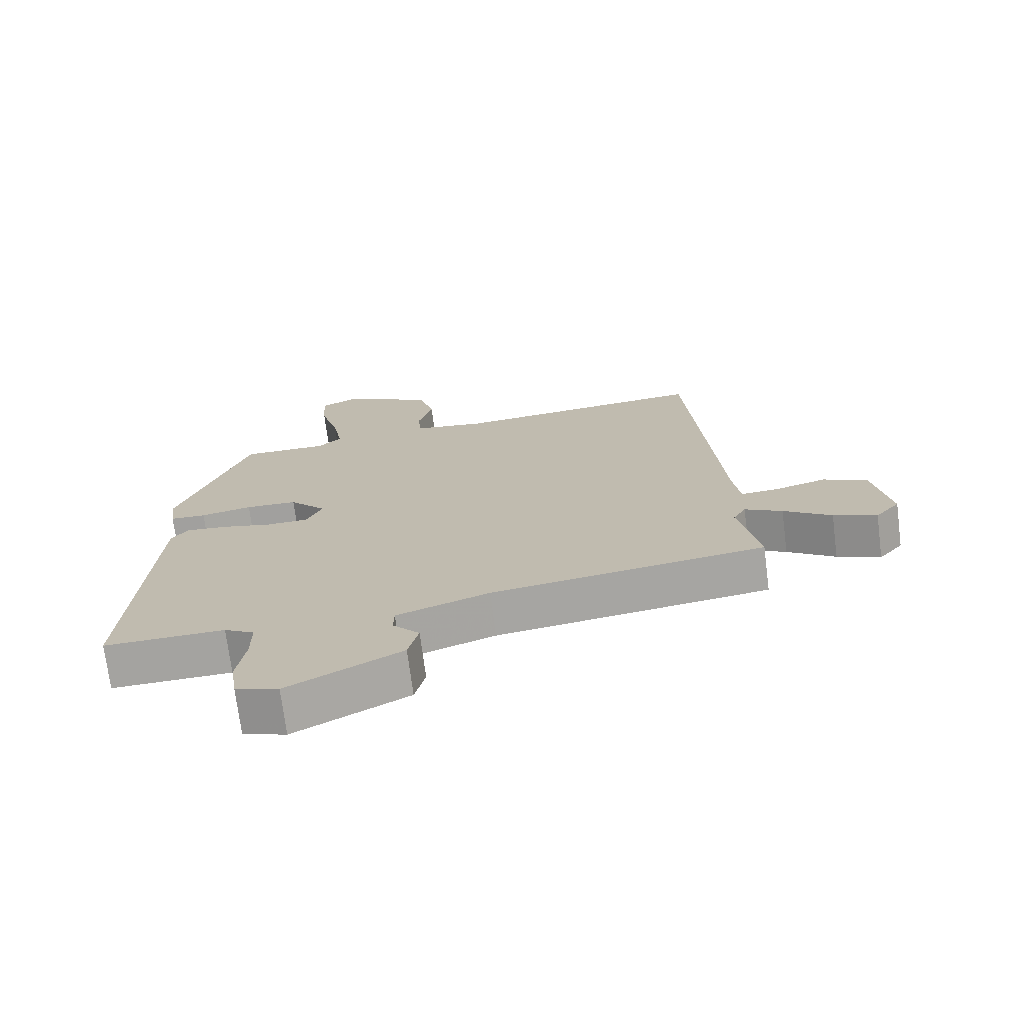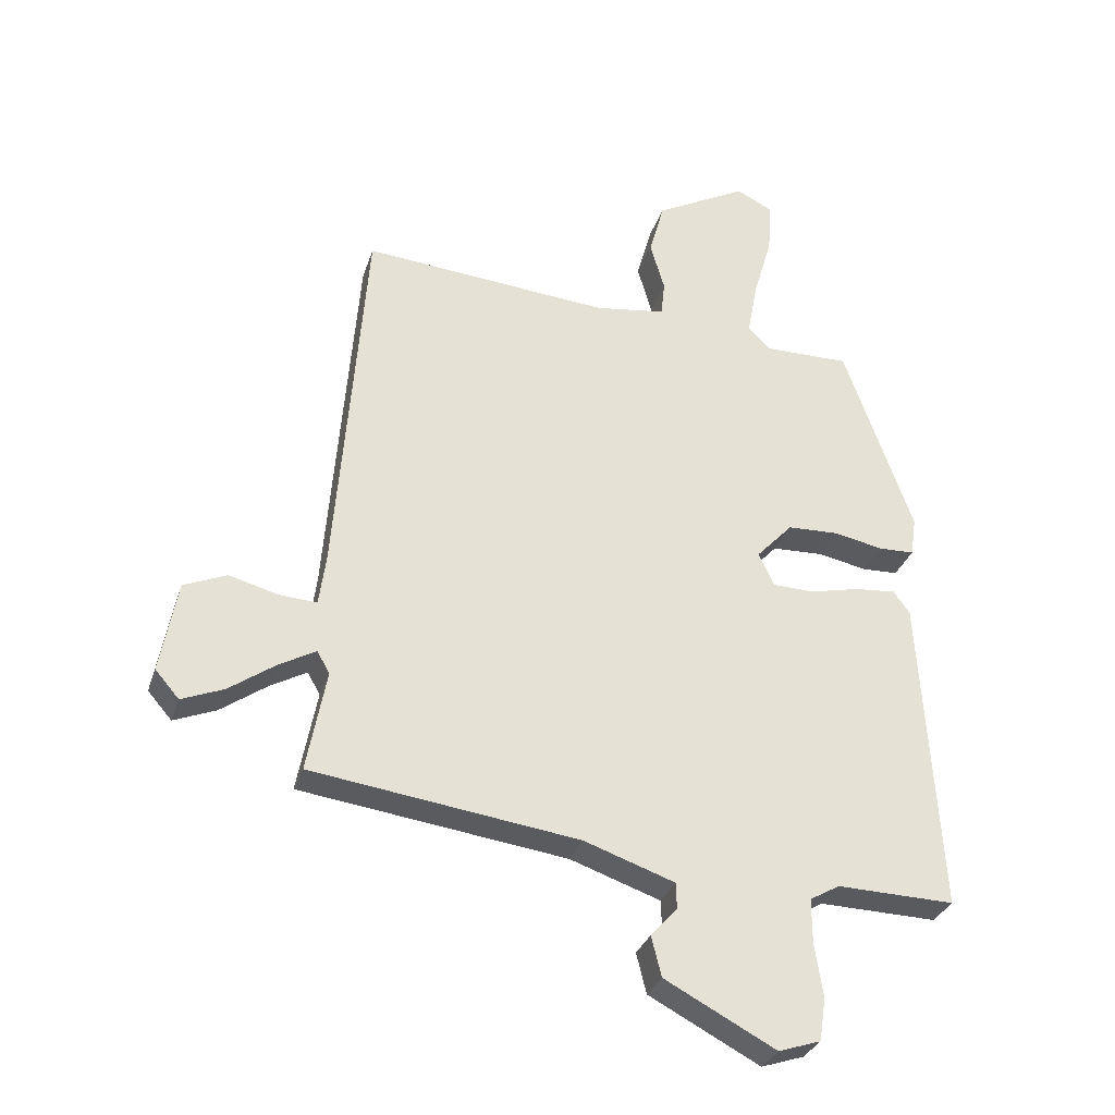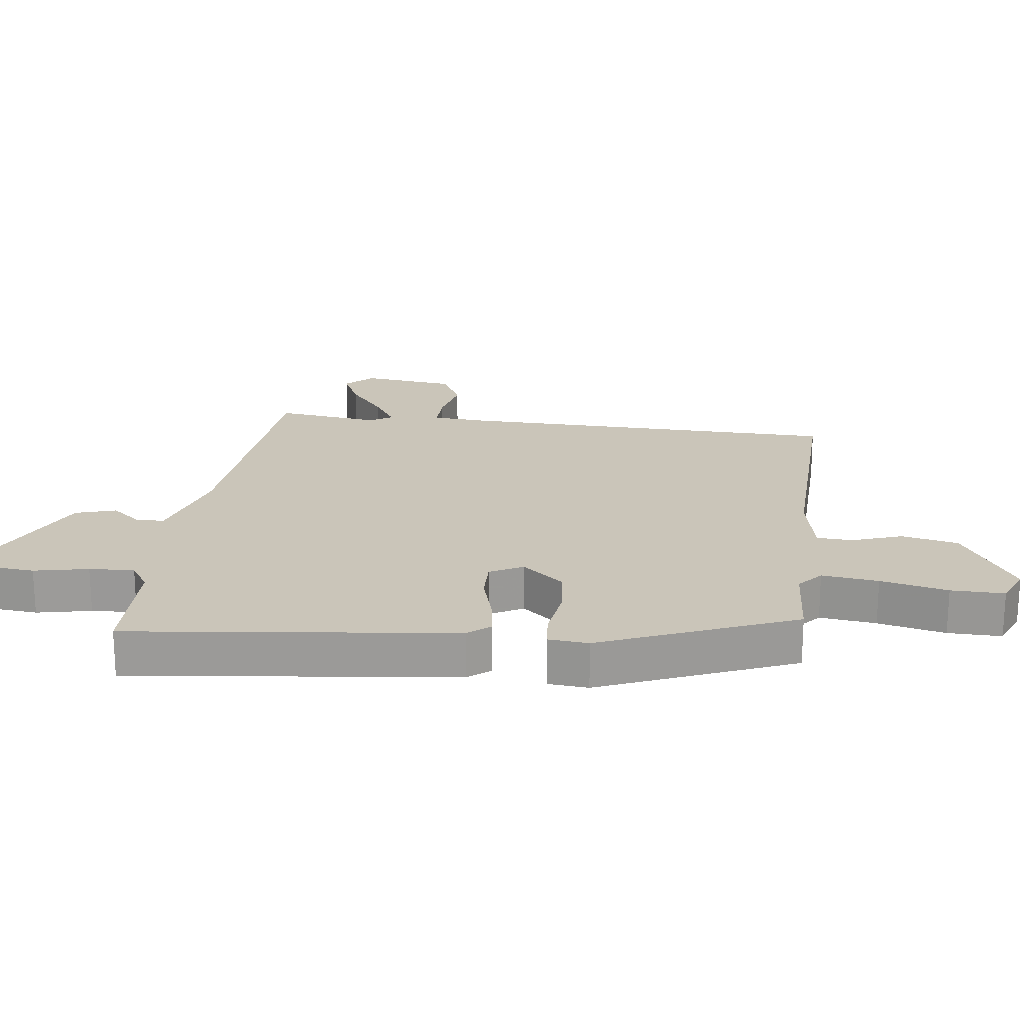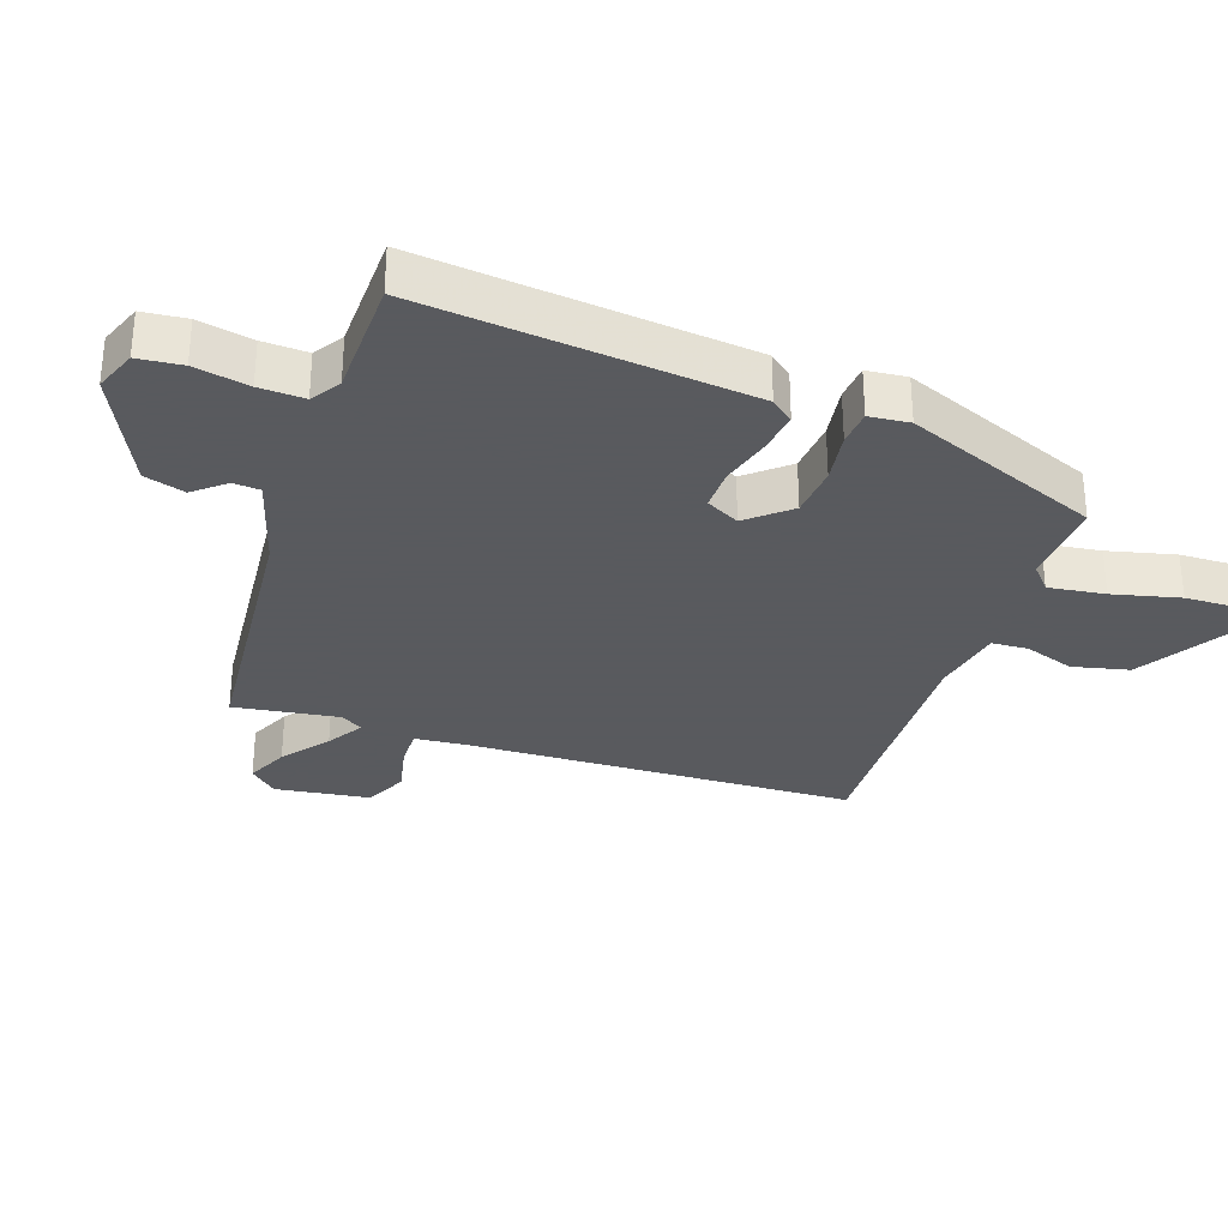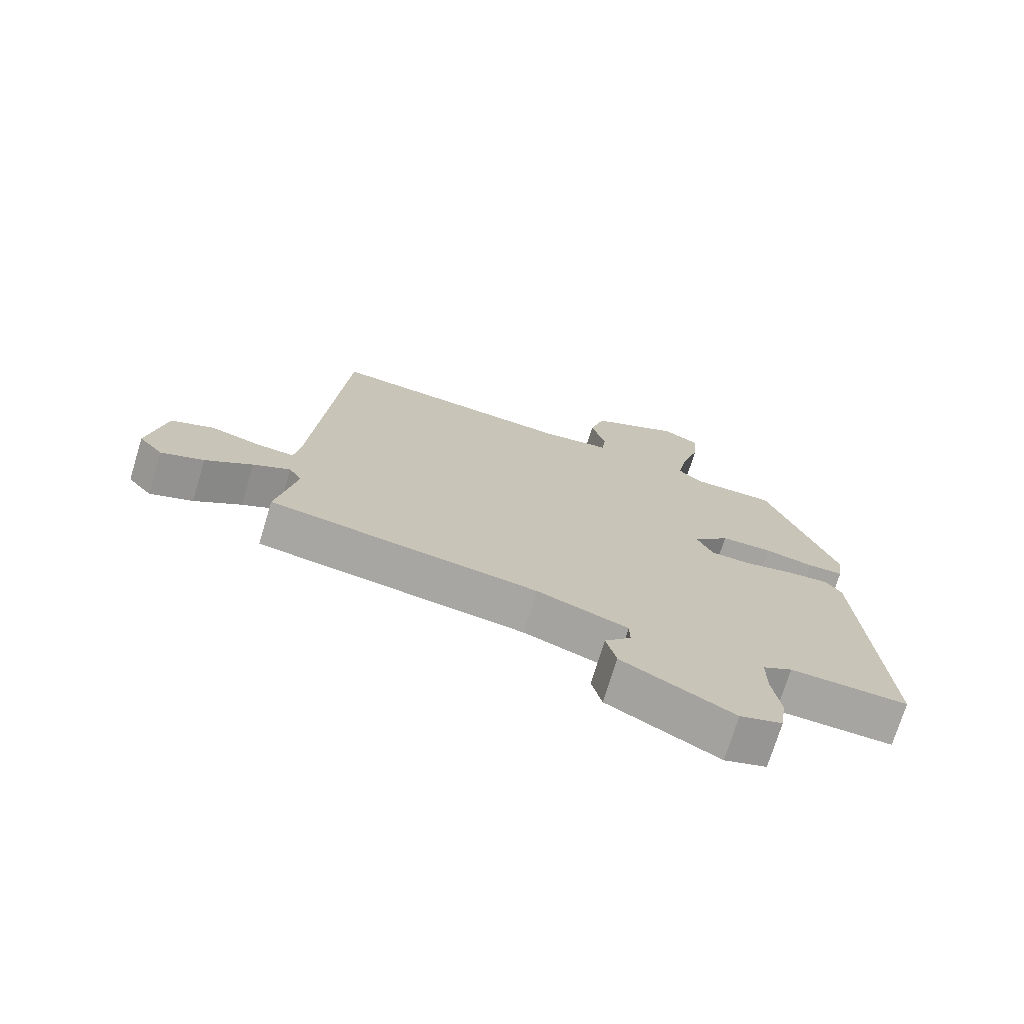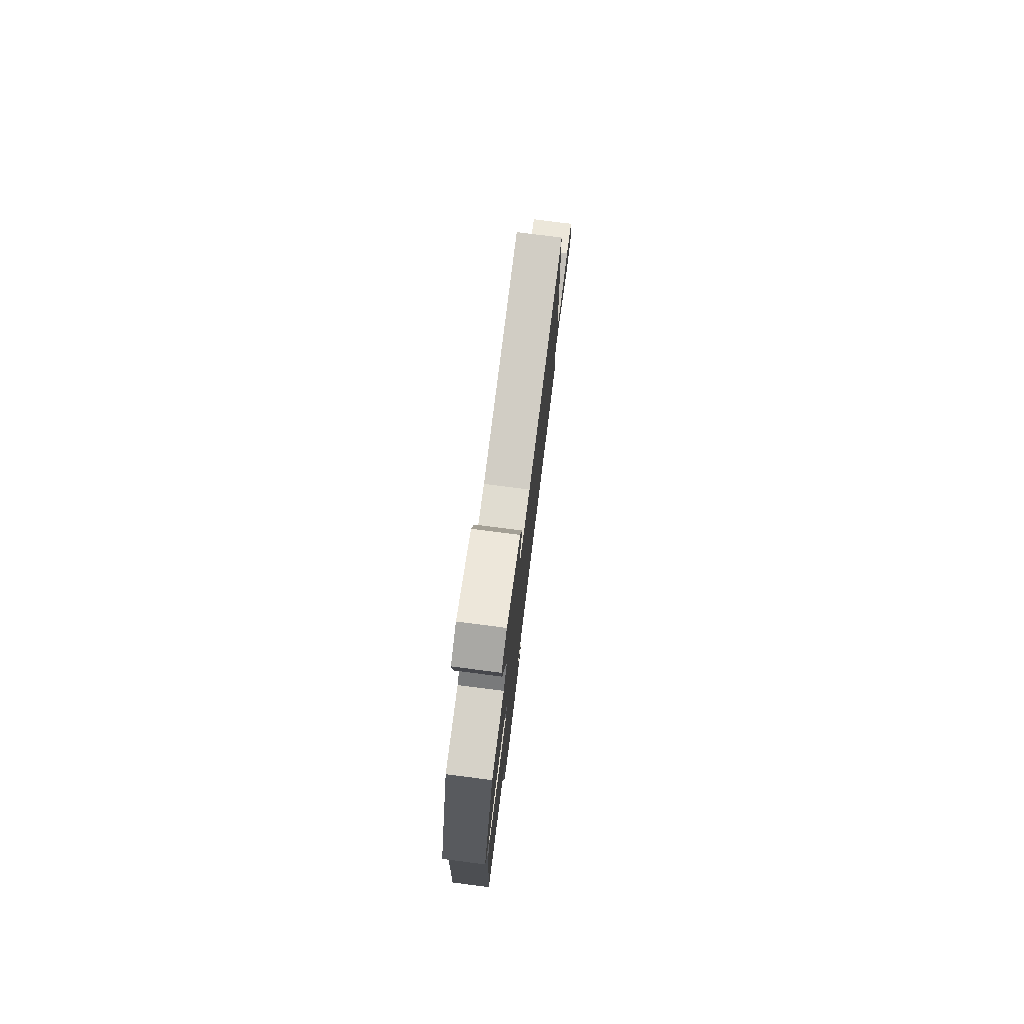
<metadata>
{"format":"obj","ext":"obj","renderer":"f3d","projection":"perspective","resolution":1024,"background":"white","views":[{"elev":-72.4,"azim":7.3,"up":"+Z"},{"elev":-31.0,"azim":163.4,"up":"+Z"},{"elev":20.6,"azim":-85.9,"up":"+Y"},{"elev":-31.2,"azim":-111.6,"up":"+Y"},{"elev":-73.4,"azim":163.0,"up":"+Z"},{"elev":78.1,"azim":-82.7,"up":"+Z"}]}
</metadata>
<code>
v 0.514 0.07 -0.455
v 0.089 0.07 -0.513
v -0.055 0.07 -0.563
v -0.056 0.07 -0.605
v -0.014 0.07 -0.651
v -0.03 0.07 -0.715
v -0.206 0.07 -0.808
v -0.273 0.07 -0.786
v -0.283 0.07 -0.718
v -0.27 0.07 -0.633
v -0.27 0.07 -0.563
v -0.317 0.07 -0.536
v -0.504 0.07 -0.541
v -0.474 0.07 -0.033
v -0.448 0.07 0.003
v -0.382 0.07 -0.003
v -0.303 0.07 -0.021
v -0.238 0.07 -0.019
v -0.213 0.07 0.034
v -0.271 0.07 0.096
v -0.352 0.07 0.099
v -0.432 0.07 0.083
v -0.488 0.07 0.085
v -0.497 0.07 0.147
v -0.388 0.07 0.455
v -0.253 0.07 0.454
v -0.216 0.07 0.489
v -0.232 0.07 0.576
v -0.262 0.07 0.679
v -0.268 0.07 0.762
v -0.21 0.07 0.791
v -0.064 0.07 0.713
v -0.04 0.07 0.626
v -0.063 0.07 0.547
v -0.057 0.07 0.491
v 0.055 0.07 0.475
v 0.449 0.07 0.509
v 0.496 0.07 -0.094
v 0.507 0.07 -0.175
v 0.567 0.07 -0.171
v 0.645 0.07 -0.15
v 0.713 0.07 -0.179
v 0.74 0.07 -0.325
v 0.702 0.07 -0.369
v 0.635 0.07 -0.342
v 0.561 0.07 -0.29
v 0.503 0.07 -0.258
v 0.483 0.07 -0.293
v 0.514 0 -0.455
v 0.089 0 -0.513
v -0.055 0 -0.563
v -0.056 0 -0.605
v -0.014 0 -0.651
v -0.03 0 -0.715
v -0.206 0 -0.808
v -0.273 0 -0.786
v -0.283 0 -0.718
v -0.27 0 -0.633
v -0.27 0 -0.563
v -0.317 0 -0.536
v -0.504 0 -0.541
v -0.474 0 -0.033
v -0.448 0 0.003
v -0.382 0 -0.003
v -0.303 0 -0.021
v -0.238 0 -0.019
v -0.213 0 0.034
v -0.271 0 0.096
v -0.352 0 0.099
v -0.432 0 0.083
v -0.488 0 0.085
v -0.497 0 0.147
v -0.388 0 0.455
v -0.253 0 0.454
v -0.216 0 0.489
v -0.232 0 0.576
v -0.262 0 0.679
v -0.268 0 0.762
v -0.21 0 0.791
v -0.064 0 0.713
v -0.04 0 0.626
v -0.063 0 0.547
v -0.057 0 0.491
v 0.055 0 0.475
v 0.449 0 0.509
v 0.496 0 -0.094
v 0.507 0 -0.175
v 0.567 0 -0.171
v 0.645 0 -0.15
v 0.713 0 -0.179
v 0.74 0 -0.325
v 0.702 0 -0.369
v 0.635 0 -0.342
v 0.561 0 -0.29
v 0.503 0 -0.258
v 0.483 0 -0.293
f 43 44 45 46
f 43 46 47
f 40 41 42 43
f 39 40 43 47
f 38 39 47 48
f 36 37 38 48
f 31 32 33 34
f 31 34 35
f 28 29 30 31
f 27 28 31 35
f 26 27 35 36
f 24 25 26
f 21 22 23 24
f 20 21 24 26
f 19 20 26 36
f 14 15 16 17
f 12 13 14 17
f 11 12 17 18
f 10 11 18 19
f 8 9 10
f 4 5 6 7
f 3 4 7 8
f 36 48 1 2
f 19 36 2 3
f 3 8 10 19
f 94 93 92 91
f 95 94 91
f 91 90 89 88
f 95 91 88 87
f 96 95 87 86
f 96 86 85 84
f 82 81 80 79
f 83 82 79
f 79 78 77 76
f 83 79 76 75
f 84 83 75 74
f 74 73 72
f 72 71 70 69
f 74 72 69 68
f 84 74 68 67
f 65 64 63 62
f 65 62 61 60
f 66 65 60 59
f 67 66 59 58
f 58 57 56
f 55 54 53 52
f 56 55 52 51
f 50 49 96 84
f 51 50 84 67
f 67 58 56 51
f 1 49 50 2
f 2 50 51 3
f 3 51 52 4
f 4 52 53 5
f 5 53 54 6
f 6 54 55 7
f 7 55 56 8
f 8 56 57 9
f 9 57 58 10
f 10 58 59 11
f 11 59 60 12
f 12 60 61 13
f 13 61 62 14
f 14 62 63 15
f 15 63 64 16
f 16 64 65 17
f 17 65 66 18
f 18 66 67 19
f 19 67 68 20
f 20 68 69 21
f 21 69 70 22
f 22 70 71 23
f 23 71 72 24
f 24 72 73 25
f 25 73 74 26
f 26 74 75 27
f 27 75 76 28
f 28 76 77 29
f 29 77 78 30
f 30 78 79 31
f 31 79 80 32
f 32 80 81 33
f 33 81 82 34
f 34 82 83 35
f 35 83 84 36
f 36 84 85 37
f 37 85 86 38
f 38 86 87 39
f 39 87 88 40
f 40 88 89 41
f 41 89 90 42
f 42 90 91 43
f 43 91 92 44
f 44 92 93 45
f 45 93 94 46
f 46 94 95 47
f 47 95 96 48
f 48 96 49 1

</code>
